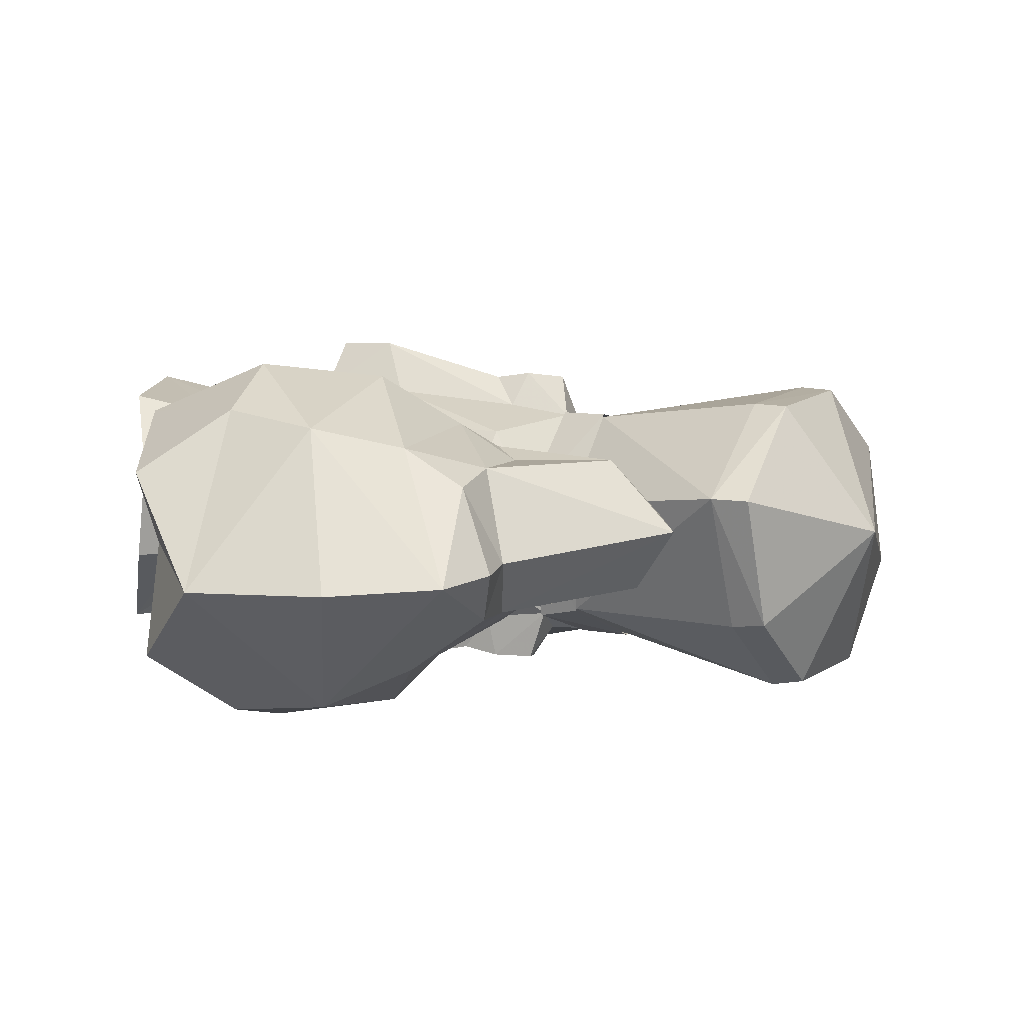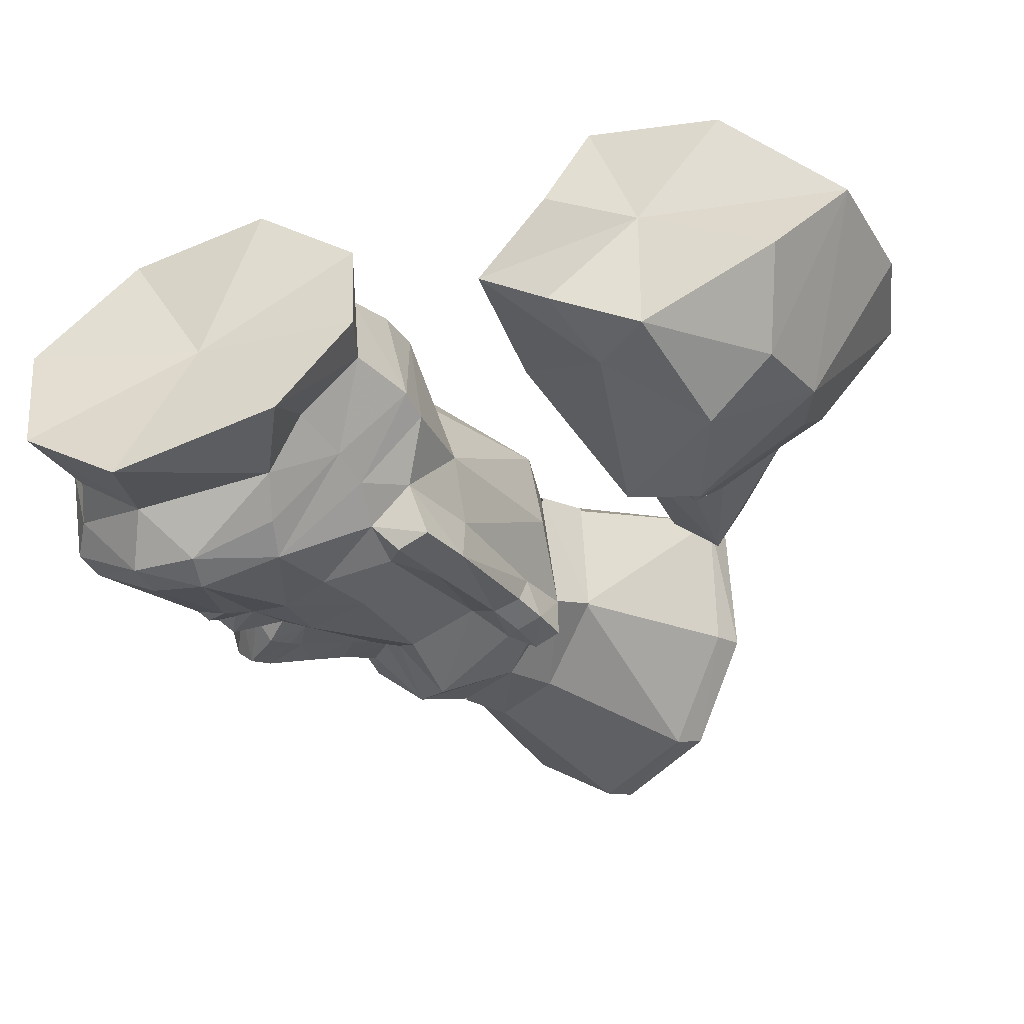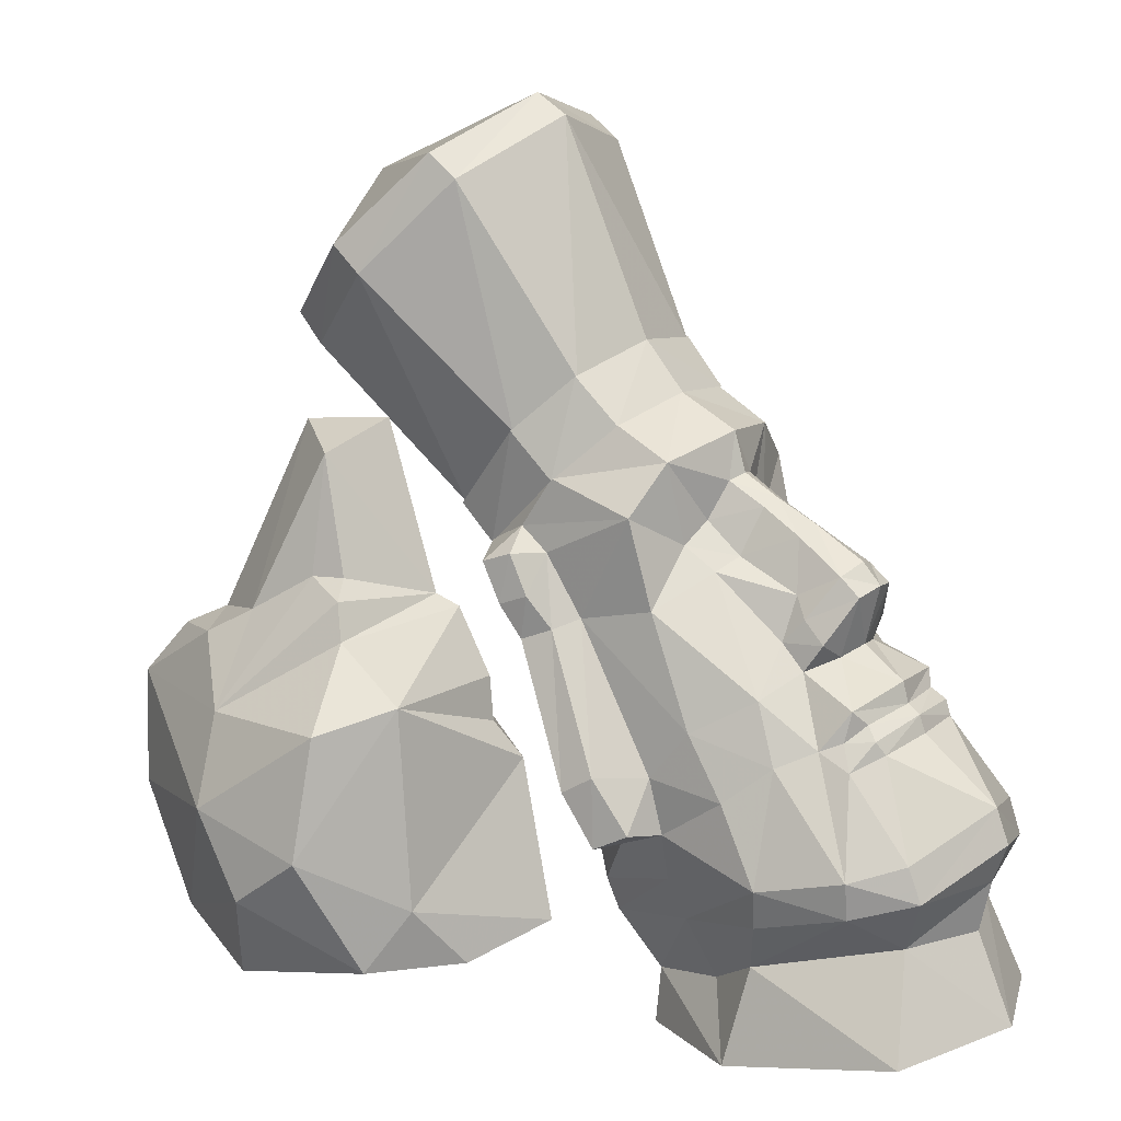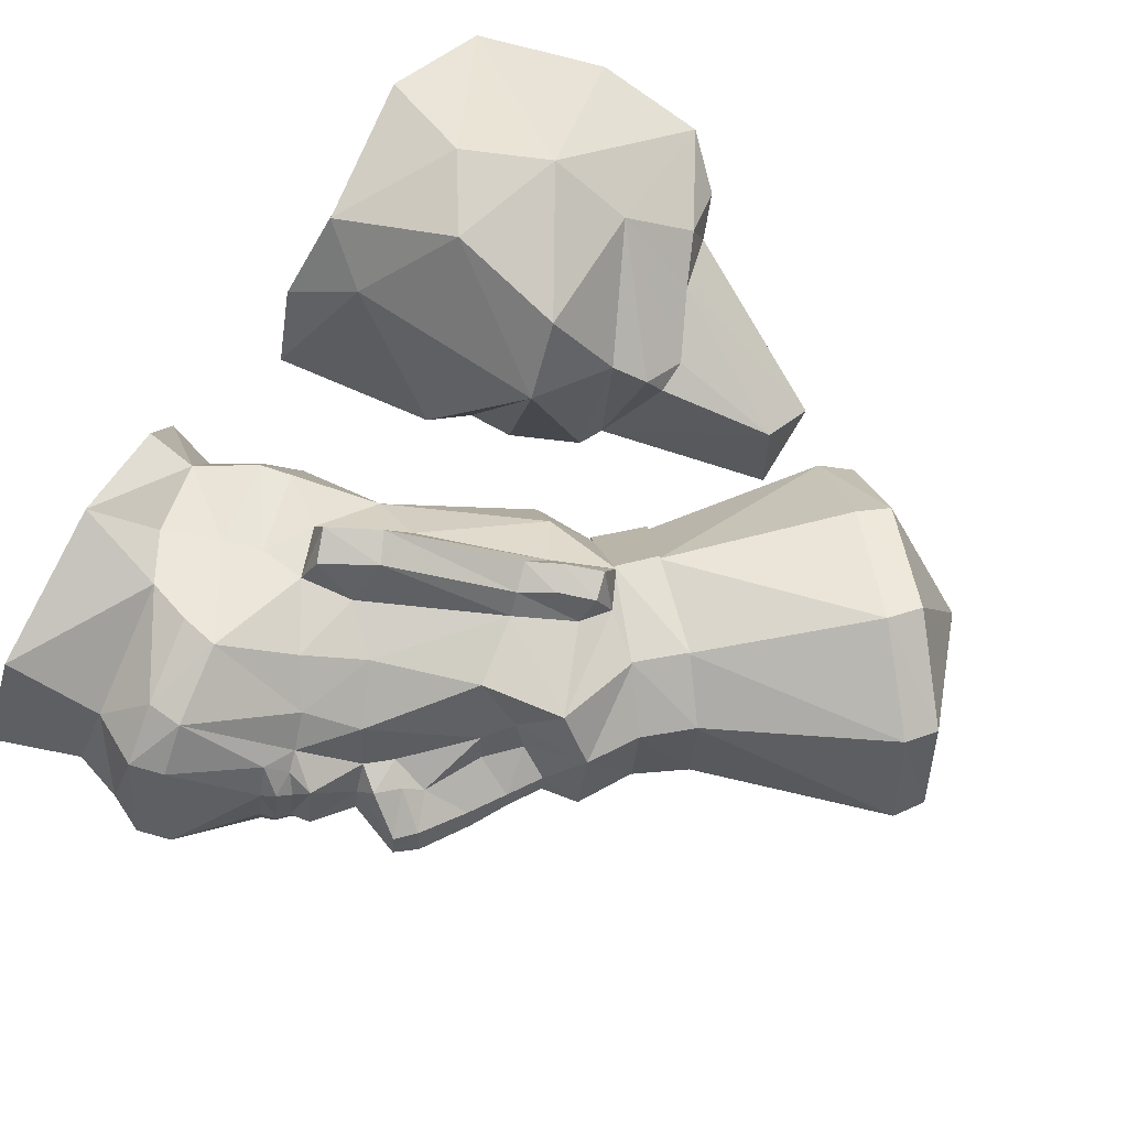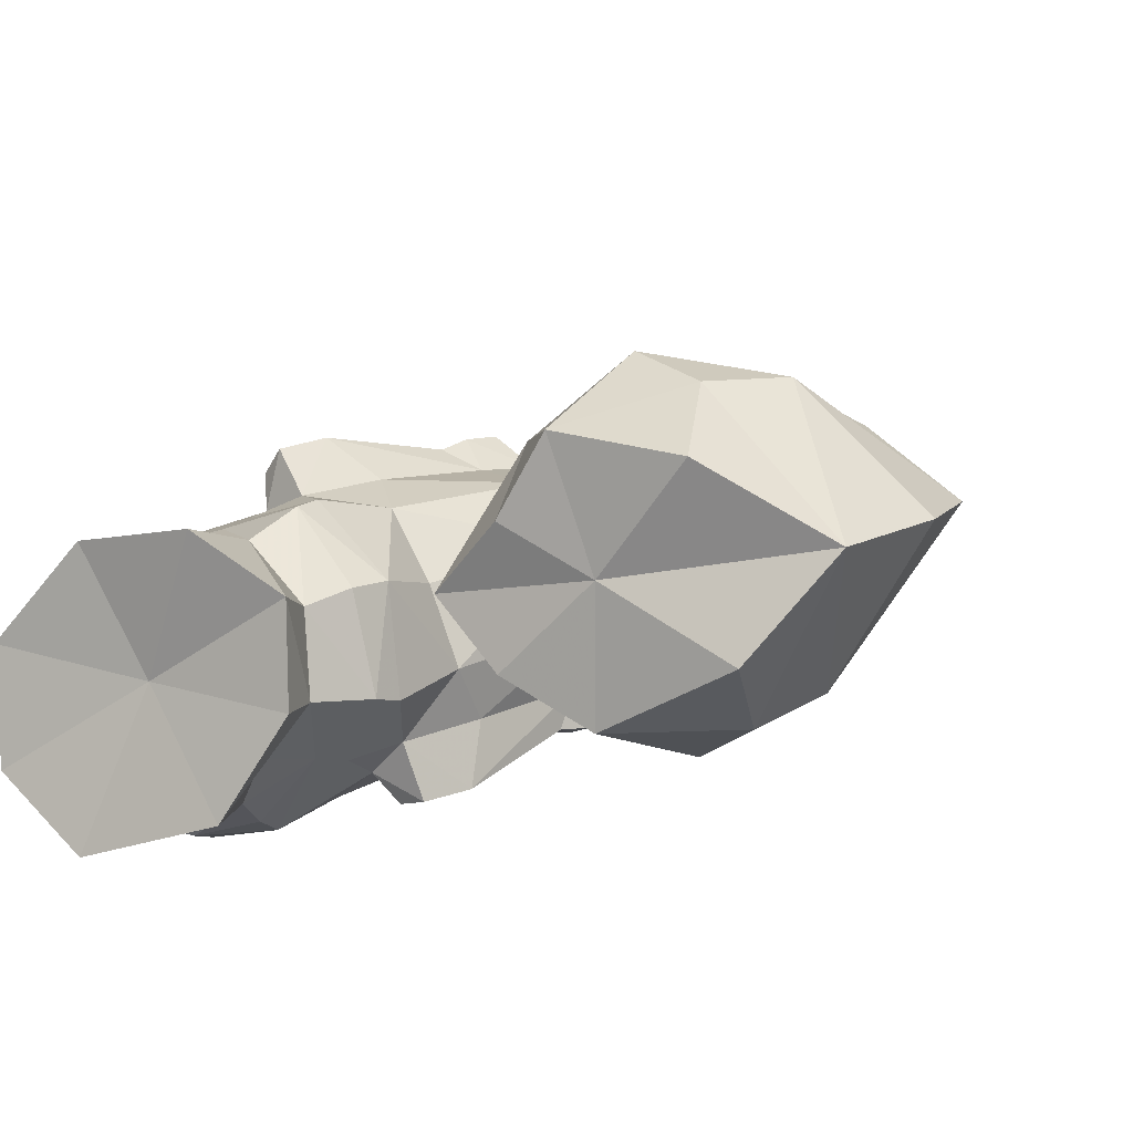
<metadata>
{"format":"obj","ext":"obj","renderer":"f3d","projection":"perspective","resolution":1024,"background":"white","views":[{"elev":22.6,"azim":-98.0,"up":"+Y"},{"elev":-36.4,"azim":-172.4,"up":"+Y"},{"elev":5.6,"azim":7.3,"up":"+Z"},{"elev":-75.5,"azim":-123.5,"up":"+Y"},{"elev":9.9,"azim":-158.6,"up":"+Y"}]}
</metadata>
<code>
g Object01
v 1.182 -10.12 77.21
v -6.219 -9.565 71.09
v -1.482 -10.7 65.6
v 5.971 -10.82 71.76
v 8.387 -1.913 81.23
v 12.57 -3.021 75.31
v -12.88 -2.075 62.44
v -12.15 14.09 61.65
v -7.174 12.46 56.08
v -9.089 -4.216 58.13
v 12.18 9.088 81.38
v 16.26 7.141 75.66
v 13.37 15.24 71.23
v 8.95 16.93 76.84
v 0.2201 22.28 68.37
v 5.317 20.99 63.61
v -7.174 12.46 56.08
v -12.15 14.09 61.65
f 1 2 3
f 3 4 1
f 5 1 4
f 4 6 5
f 7 8 9
f 9 10 7
f 2 7 10
f 10 3 2
f 11 12 13
f 13 14 11
f 5 6 12
f 12 11 5
f 15 16 17
f 17 18 15
f 14 13 16
f 16 15 14
g Treasure_FuHuoDao_01
v 11.66 -9.6 20.62
v 11.24 -12.42 26.18
v 6.206 -7.704 24.34
v 36.03 -16.45 36.4
v 48.1 -13.63 30.44
v 40.24 -10.78 38.05
v 5.163 -0.3325 14.96
v 3.876 -1.242 18.8
v 11.71 -12.7 67.86
v -1.459 -10.44 65.82
v 7.701 -15.49 61.83
v -4.088 -12.09 52.75
v -5.939 -11.95 57.53
v -7.285 -10.91 51.73
v 18.72 -5.637 71.15
v 12.39 -2.928 75.37
v -5.102 -8.063 60.38
v -2.074 -9.871 57.49
v 22.1 -16.49 42.09
v 16.93 -10.33 55.58
v 10.11 -14.11 51.44
v -1.313 -11.34 48.96
v -4.883 -10.48 47.77
v 0.2025 -14.62 31.12
v 3.717 -15.97 33.04
v 27.85 -8.668 61.02
v 26.13 -10.03 59.62
v 30.84 -12.87 55.48
v 33.22 -10.88 57.03
v 14.37 -15.94 38.24
v -8.895 -4.04 58.55
v -9.213 -10.57 56.54
v 3.77 -15.01 24.88
v 1.863 -10.18 50.14
v 9.893 -13.36 32.76
v 13.38 -9.53 58.43
v 19.85 -5.257 66.4
v 18.15 -6.612 65.53
v 22.11 -7.942 62.74
v 23.56 -6.805 63.74
v 26.86 -13.14 44.93
v 30.9 -11.37 46.44
v 29.03 -14.14 47.96
v 19.52 -8.627 57.25
v 26.04 -11.59 53.28
v 15.78 -7.331 61.14
v 33.5 -9.012 47.68
v 35.18 -11.44 54.43
v 32.9 -13.71 53.25
v 24.47 -12.17 48.04
v 26.93 -12.96 50.69
v 28.69 -16.86 36.71
v 23.84 -17.7 34.84
v 32.34 -16.9 41.18
v 18.1 -17.25 30.77
v 37.79 -10.62 43.79
v 32.08 -18.29 34.61
v 31.45 -16.75 37.67
v 34.89 -16.95 37.93
v 39.61 -10.87 40.12
v 38.34 -10.4 41.3
v 34.05 -15.78 39.6
v 39.97 -20.36 20.8
v 38.58 -20.66 25.01
v 31.86 -21.91 23.22
v 32.02 -20.6 18.93
v 7.718 -16.13 26.61
v 6.206 -7.704 24.34
v 21.77 -17.23 16.98
v 13.63 -8.448 15.83
v 21.28 -13.68 11.8
v 10.09 0.3483 7.997
v 17.06 -7.232 8.924
v 49.42 -13.48 26.27
v 47.79 -11.57 21.78
v 38.31 -15.42 14.76
v 37.69 -19.33 2.108
v 50.22 -10.8 5.26
v 46.41 -9.866 15.79
v 18.07 -12.98 0.2252
v 9.451 0.4917 1.488
v -8.895 -4.04 58.55
v -9.213 -10.57 56.54
v 21.85 -19.49 21.51
v 0.5432 -6.666 34.84
v -6.241 13.59 48.39
v 5.555 10.61 30.98
v 1.327 0.5221 30.03
v -7.979 3.173 49.32
v 5.965 12.69 20.28
v 11.48 11.13 9.556
v 10.37 13.45 3.101
v -5.589 -5.542 50.81
v -6.987 12.26 56.48
v -1.459 -10.44 65.82
v 5.917 -10.53 71.88
v 1.397 -9.876 76.97
v -5.923 -9.367 70.96
v 12.39 -2.928 75.37
v 8.465 -1.888 80.92
v -6.987 12.26 56.48
v -8.895 -4.04 58.55
v -12.47 -1.953 62.56
v -11.65 13.79 61.71
v -11.9 -12.32 98.95
v -23.29 -10.23 88.55
v -0.9344 -2.069 106.6
v -30.34 21.15 77.11
v -30.42 2.502 80.62
v -15.06 -11.11 101.9
v -26.47 -8.415 91.89
v -4.313 -0.7101 109.2
v -33.09 3.638 84.32
v -32.43 21.39 81.54
v -24.83 12.73 101.4
v 5.917 -10.53 71.88
v -9.213 -10.57 56.54
v 8.114 12.57 15.16
v 27.45 17.98 26.61
v 22.35 20.49 30.45
v 28.58 17.86 32.75
v 43.06 -4.175 39.07
v 17.36 20.96 19.58
v 16.75 21.24 23.67
v 21.53 4.448 71.58
v 22.84 10.96 67.56
v 13.13 15.03 71.34
v 15.49 22.1 60.16
v 13.01 24.54 59.42
v 13.54 22.07 64.9
v 10.22 18.7 66.19
v 13.83 17.91 63.52
v 34.77 5.648 46.89
v 24.83 11.6 57.02
v 24.5 2.901 58.45
v 17 20.64 55.9
v 26.36 23.58 41.62
v 23.74 26.49 40.04
v 14.63 23.6 55.16
v 33.92 -7.499 56.64
v 28.33 -6.175 60.45
v 30.97 13.05 44.53
v 10.85 24.48 64.14
v 5.216 20.61 63.89
v 27.06 25.67 33.7
v 17.48 17.09 56.05
v 27.47 17.33 39.42
v 21.47 4.587 61.49
v 20.25 -2.954 66.32
v 23.93 -4.765 63.43
v 33.96 -0.7388 47.62
v 35.38 -3.046 50.37
v 34.33 -5.385 47.74
v 24.13 -0.558 59
v 30.73 -3.39 55.06
v 20.4 0.7319 62.89
v 36.09 -8.126 54.46
v 31.34 -0.166 50.64
v 32.81 -2.693 52.91
v 39.51 2.021 40.81
v 38.01 7.034 40.2
v 40.64 -2.404 44.32
v 35.36 12.89 37.3
v 42.85 0.5161 38.69
v 40.68 -0.6255 41.17
v 42.6 -3.48 40.85
v 40.88 -3.841 42.19
v 51.19 -0.7582 25.05
v 47.58 6.559 24.82
v 47.8 5.939 29.26
v 49.95 -0.7912 29.32
v 29.74 22.34 34.95
v 22.35 20.49 30.45
v 39.75 14.18 23.79
v 37.48 14.61 17.93
v 28.39 17.32 21.42
v 29.55 16.08 16.07
v 20.67 17.64 13.65
v 47.16 -0.07243 19.06
v 51.9 4.194 7.323
v 39.42 17.48 6.65
v 22.45 20.49 2.668
v 5.216 20.61 63.89
v 10.85 24.48 64.14
v 40.86 13.71 28.71
v 16.62 21.42 40.93
v 0.8759 20.24 53.02
v 11.92 19.02 34.04
v 9.595 20.98 56.56
v 13.13 15.03 71.34
v 8.965 16.64 76.6
v 12.13 8.877 81.04
v 15.96 7.017 75.68
v 0.3752 21.82 68.31
v 5.216 20.61 63.89
v -2.578 25.94 96.39
v 3.245 14.13 104.7
v -15.48 28.6 86.28
v -6.36 26.72 99.51
v 0.04762 15.28 107.6
v -18.49 29.14 89.85
v 15.96 7.017 75.68
v 10.85 24.48 64.14
v -46.03 2.495 24.95
v -30.28 -5.134 35.09
v -44.65 6.221 36.21
v -31.57 9.586 67.27
v -33.11 9.071 52.49
v -29.01 7.92 52.41
v -28.54 3.864 45.09
v -19.18 16.02 49.86
v -29.19 5.087 49.83
v -40.83 0.2901 14.18
v -32.7 -4.932 19.96
v -19.59 0.7277 13.52
v -4.581 13.57 10.1
v -8.165 14.21 30.06
v -20.65 -1.937 38.23
v -11.85 14.31 34.49
v -12.33 14.48 40
v -16.31 15.79 48.38
v -47.42 13.8 45.01
v -41.2 11.75 48.1
v -52.14 21.87 45.15
v -57.69 22.94 38.84
v -57.83 22.96 24.67
v -52.17 21.96 8.846
v -42.31 9.274 3.588
v -25.39 0.2987 5.968
v -13.82 5.82 6.309
v -25.17 17.2 71.39
v -35.68 19.06 71.11
v -42.31 9.274 3.588
v -52.17 21.96 8.846
v -25.52 17.27 5.536
v -25.39 0.2987 5.968
v -13.82 5.82 6.309
v -4.581 13.57 10.1
v -41.5 37.85 24.83
v -40.7 34.36 36.21
v -23.16 37.67 35.09
v -29.54 27.66 51.37
v -23.78 30.89 45.09
v -38.13 30.2 46.57
v -24.9 27.95 49.81
v -24.68 40.58 19.96
v -33.93 37.97 15.5
v -14.66 30.84 13.08
v -18.62 30.82 38.27
v -18.97 31.87 38.23
v -45.2 30.63 42.77
v -46.67 20.87 47.46
v -36.51 31.37 3.588
v -19.6 33.17 5.968
v -13.6 22.87 6.284
v -28.32 26.51 64.15
v -36.51 31.37 3.588
v -25.52 17.27 5.536
v -52.17 21.96 8.846
v -19.6 33.17 5.968
v -13.6 22.87 6.284
v -4.581 13.57 10.1
v 50.22 -10.8 5.26
v 37.69 -19.33 2.108
v 29.94 1.624 5.93
v 9.451 0.4917 1.488
v 10.37 13.45 3.101
v 18.07 -12.98 0.2252
v 51.9 4.194 7.323
v 50.22 -10.8 5.26
v 29.94 1.624 5.93
v 10.37 13.45 3.101
v 22.45 20.49 2.668
v 39.42 17.48 6.65
f 19 20 21
f 22 23 24
f 25 19 26
f 27 28 29
f 30 31 32
f 33 34 27
f 35 36 29
f 29 28 35
f 37 38 39
f 40 41 42
f 42 43 40
f 44 45 46
f 46 47 44
f 37 39 48
f 35 49 50
f 20 51 21
f 52 40 43
f 43 53 52
f 36 31 30
f 54 29 39
f 55 33 56
f 56 57 58
f 58 55 56
f 54 39 38
f 59 60 61
f 62 38 63
f 54 38 62
f 62 64 54
f 65 66 67
f 67 60 65
f 30 32 41
f 41 40 30
f 36 30 40
f 40 52 36
f 68 63 38
f 33 27 56
f 27 54 64
f 58 57 45
f 45 44 58
f 63 46 45
f 68 69 63
f 59 68 37
f 69 67 46
f 68 59 61
f 61 69 68
f 46 67 66
f 66 47 46
f 70 37 71
f 72 59 70
f 71 48 73
f 74 65 60
f 60 72 74
f 60 67 61
f 35 28 49
f 75 76 70
f 22 77 75
f 78 77 22
f 22 24 78
f 79 74 72
f 72 80 79
f 76 72 70
f 81 82 83
f 83 84 81
f 53 85 20
f 43 51 85
f 42 86 51
f 39 29 52
f 87 88 89
f 88 90 91
f 92 81 93
f 81 84 94
f 78 79 80
f 80 77 78
f 77 80 76
f 94 95 96
f 96 97 94
f 89 98 95
f 95 94 89
f 89 91 98
f 90 99 98
f 98 91 90
f 100 32 101
f 88 91 89
f 88 25 90
f 88 87 102
f 82 75 83
f 19 88 102
f 81 92 23
f 23 82 81
f 39 52 48
f 22 75 82
f 22 82 23
f 73 48 53
f 86 42 103
f 104 105 106
f 106 107 104
f 108 25 26
f 25 109 90
f 90 109 110
f 90 110 99
f 31 35 50
f 36 35 31
f 41 32 111
f 100 112 107
f 100 107 111
f 111 107 103
f 42 41 111
f 111 103 42
f 107 106 103
f 106 86 103
f 100 111 32
f 76 80 72
f 77 76 75
f 113 114 115
f 115 116 113
f 114 117 118
f 118 115 114
f 119 120 121
f 121 122 119
f 120 113 116
f 116 121 120
f 116 123 124
f 115 125 123
f 122 121 126
f 121 124 127
f 124 123 128
f 128 129 124
f 123 125 130
f 130 128 123
f 126 127 131
f 131 132 126
f 127 124 129
f 129 131 127
f 129 128 133
f 128 130 133
f 132 131 133
f 131 129 133
f 115 118 125
f 121 127 126
f 71 73 102
f 52 53 48
f 27 134 28
f 73 53 20
f 19 102 20
f 53 43 85
f 112 104 107
f 34 134 27
f 121 116 124
f 116 115 123
f 31 135 32
f 43 42 51
f 75 70 83
f 102 87 84
f 84 83 102
f 84 87 89
f 84 89 94
f 72 60 59
f 29 36 52
f 71 102 83
f 70 71 83
f 54 27 29
f 70 59 37
f 71 37 48
f 63 69 46
f 63 45 62
f 57 56 64
f 64 62 57
f 64 56 27
f 45 57 62
f 69 61 67
f 20 85 51
f 102 73 20
f 26 106 108
f 19 86 26
f 106 105 108
f 86 106 26
f 25 88 19
f 108 136 25
f 25 136 109
f 94 97 93
f 93 81 94
f 37 68 38
f 137 138 139
f 140 24 23
f 141 142 137
f 143 144 145
f 146 147 148
f 33 143 34
f 149 145 144
f 144 150 149
f 151 152 153
f 154 155 156
f 156 157 154
f 44 47 158
f 158 159 44
f 151 160 152
f 149 161 162
f 139 138 163
f 164 165 155
f 155 154 164
f 150 146 148
f 166 152 144
f 55 167 33
f 167 55 58
f 58 168 167
f 166 153 152
f 169 170 171
f 172 173 153
f 166 174 172
f 172 153 166
f 65 171 175
f 175 66 65
f 146 154 157
f 157 147 146
f 150 164 154
f 154 146 150
f 176 153 173
f 33 167 143
f 143 174 166
f 58 44 159
f 159 168 58
f 173 159 158
f 176 173 177
f 169 151 176
f 177 158 175
f 176 177 170
f 170 169 176
f 158 47 66
f 66 175 158
f 178 179 151
f 180 178 169
f 179 181 160
f 74 180 171
f 171 65 74
f 171 170 175
f 149 162 145
f 182 178 183
f 140 182 184
f 78 24 140
f 140 184 78
f 79 185 180
f 180 74 79
f 183 178 180
f 186 187 188
f 188 189 186
f 165 139 190
f 155 190 163
f 156 163 191
f 152 164 144
f 192 193 194
f 194 195 196
f 92 93 186
f 186 197 187
f 78 184 185
f 185 79 78
f 184 183 185
f 197 97 96
f 96 198 197
f 193 197 198
f 198 199 193
f 193 199 195
f 196 195 199
f 199 200 196
f 201 202 147
f 194 193 195
f 194 196 141
f 194 203 192
f 189 188 182
f 137 203 194
f 186 189 23
f 23 92 186
f 152 160 164
f 140 189 182
f 140 23 189
f 181 165 160
f 191 204 156
f 104 205 206
f 206 105 104
f 108 142 141
f 141 196 109
f 196 110 109
f 196 200 110
f 148 161 149
f 150 148 149
f 157 207 147
f 201 205 112
f 201 207 205
f 207 204 205
f 156 204 207
f 207 157 156
f 205 204 206
f 206 204 191
f 201 147 207
f 183 180 185
f 184 182 183
f 208 209 210
f 210 211 208
f 211 210 118
f 118 117 211
f 119 122 212
f 212 213 119
f 213 212 209
f 209 208 213
f 209 214 215
f 210 215 125
f 122 126 212
f 212 216 214
f 214 217 218
f 218 215 214
f 215 218 130
f 130 125 215
f 126 132 219
f 219 216 126
f 216 219 217
f 217 214 216
f 217 133 218
f 218 133 130
f 132 133 219
f 219 133 217
f 210 125 118
f 212 126 216
f 179 203 181
f 164 160 165
f 143 145 220
f 181 139 165
f 137 139 203
f 165 190 155
f 112 205 104
f 34 143 220
f 212 214 209
f 209 215 210
f 148 147 221
f 155 163 156
f 182 188 178
f 203 188 187
f 187 192 203
f 187 193 192
f 187 197 193
f 180 169 171
f 144 164 150
f 179 188 203
f 178 188 179
f 166 144 143
f 178 151 169
f 179 160 151
f 173 158 177
f 173 172 159
f 168 172 174
f 174 167 168
f 174 143 167
f 159 172 168
f 177 175 170
f 139 163 190
f 203 139 181
f 142 108 206
f 137 142 191
f 206 108 105
f 191 142 206
f 141 137 194
f 108 141 136
f 141 109 136
f 197 186 93
f 93 97 197
f 151 153 176
f 222 223 224
f 225 226 227
f 228 229 230
f 222 231 232
f 233 234 235
f 236 237 238
f 228 236 239
f 224 223 228
f 240 224 241
f 240 242 243
f 243 224 240
f 222 224 243
f 222 243 244
f 222 244 245
f 222 245 231
f 246 247 231
f 245 246 231
f 247 248 233
f 236 223 232
f 232 233 236
f 236 233 235
f 249 250 225
f 247 232 231
f 247 233 232
f 223 236 228
f 222 232 223
f 248 234 233
f 251 252 253
f 254 251 253
f 255 254 253
f 256 255 253
f 257 258 259
f 260 261 262
f 261 263 229
f 257 264 265
f 266 235 234
f 267 238 237
f 261 229 268
f 258 261 259
f 262 258 269
f 270 269 242
f 257 243 258
f 257 244 243
f 257 245 244
f 257 265 245
f 271 265 272
f 245 265 271
f 272 266 273
f 268 266 259
f 268 235 266
f 249 274 250
f 239 238 267
f 229 239 267
f 268 229 267
f 272 265 264
f 272 264 266
f 259 261 268
f 257 259 264
f 273 266 234
f 275 276 277
f 278 276 275
f 279 276 278
f 280 276 279
f 281 282 283
f 284 285 283
f 282 286 283
f 286 284 283
f 287 288 289
f 290 291 289
f 292 287 289
f 291 292 289
f 268 267 237
f 237 235 268
f 226 224 230
f 229 227 230
f 225 241 226
f 241 270 240
f 240 270 242
f 250 270 241
f 226 241 224
f 269 243 242
f 269 270 262
f 262 274 260
f 260 263 261
f 262 261 258
f 262 250 274
f 260 274 263
f 263 274 249
f 263 249 229
f 262 270 250
f 225 250 241
f 269 258 243
f 239 229 228
f 236 238 239
f 236 235 237
f 226 230 227
f 229 225 227
f 224 228 230
f 229 249 225
f 266 264 259

</code>
